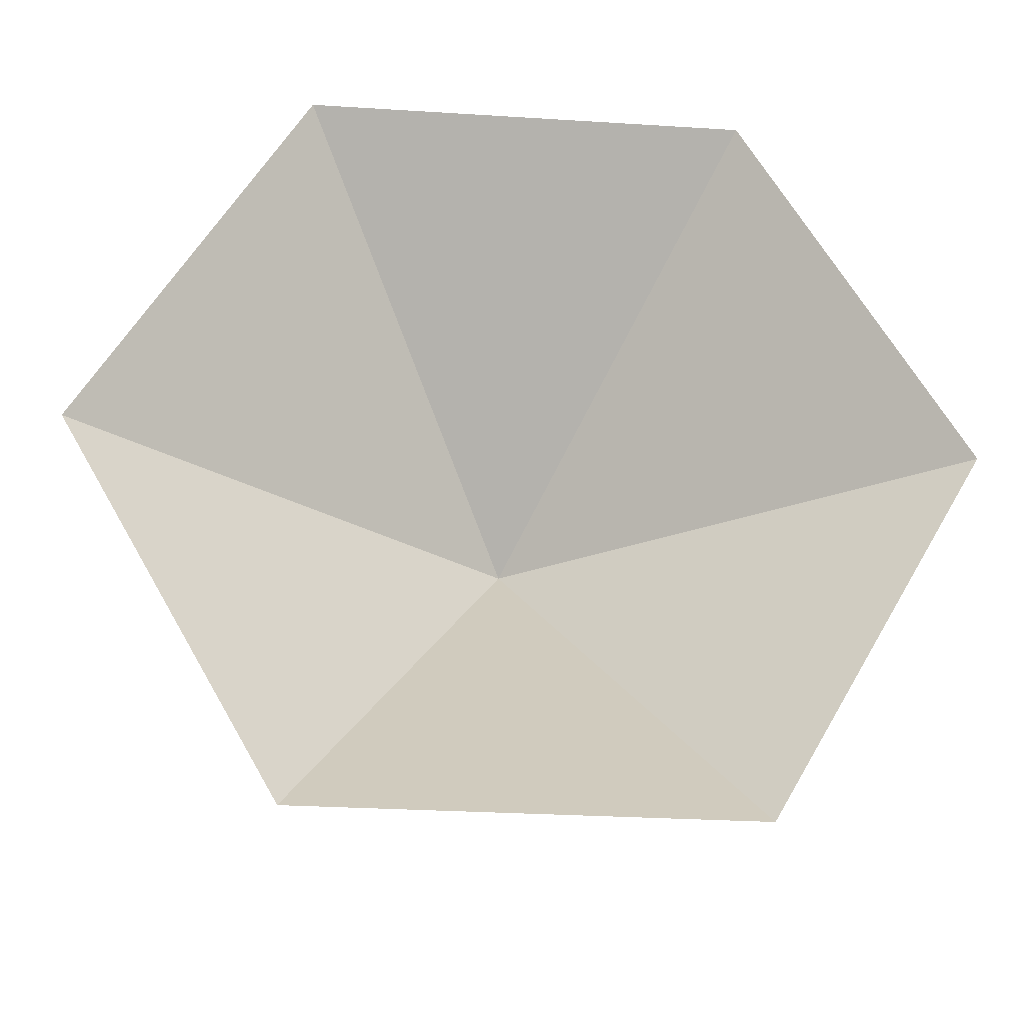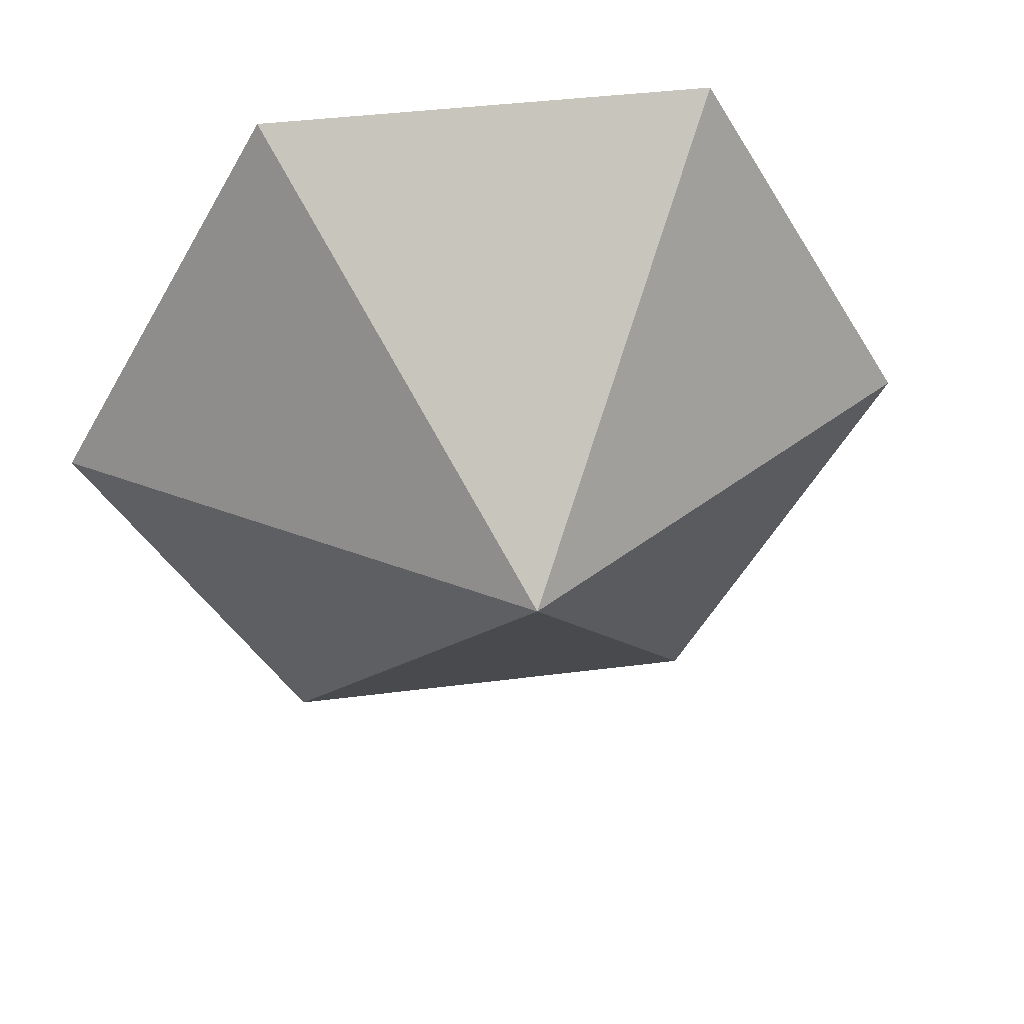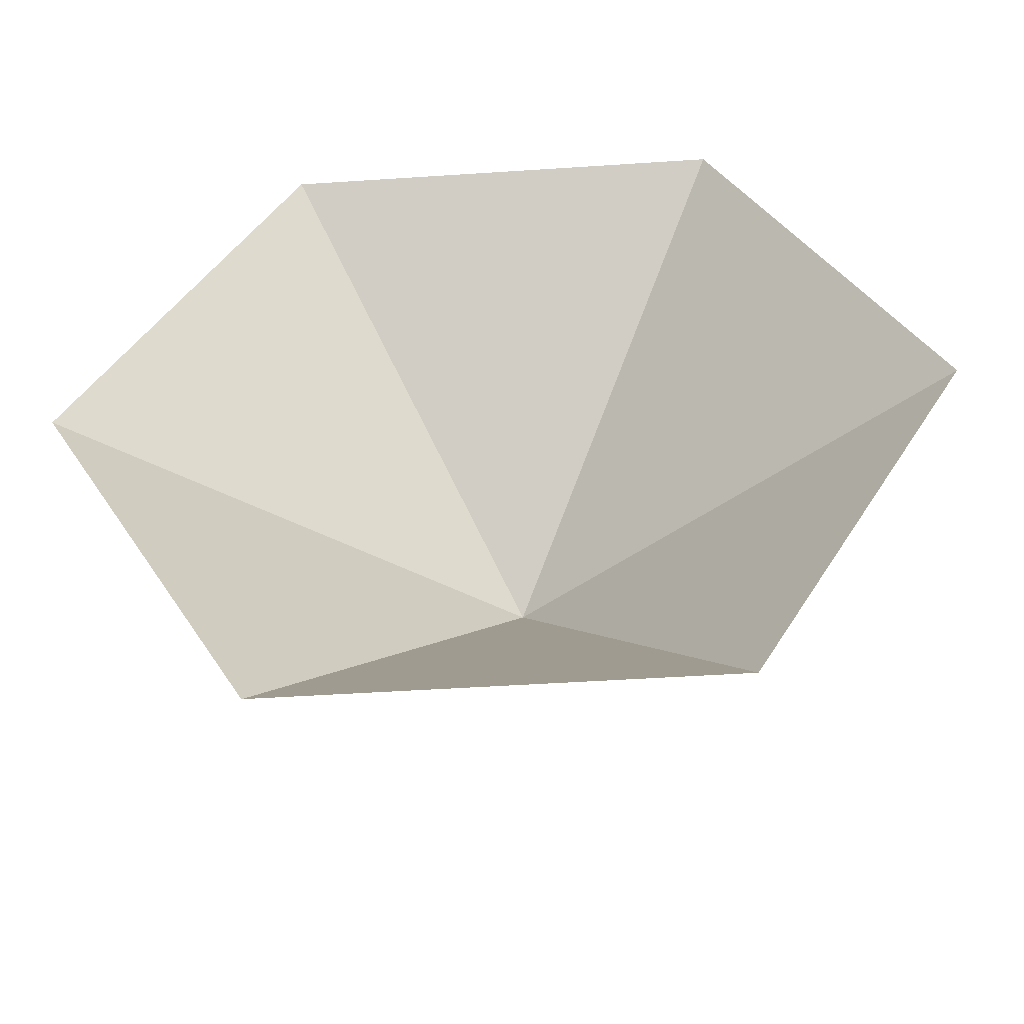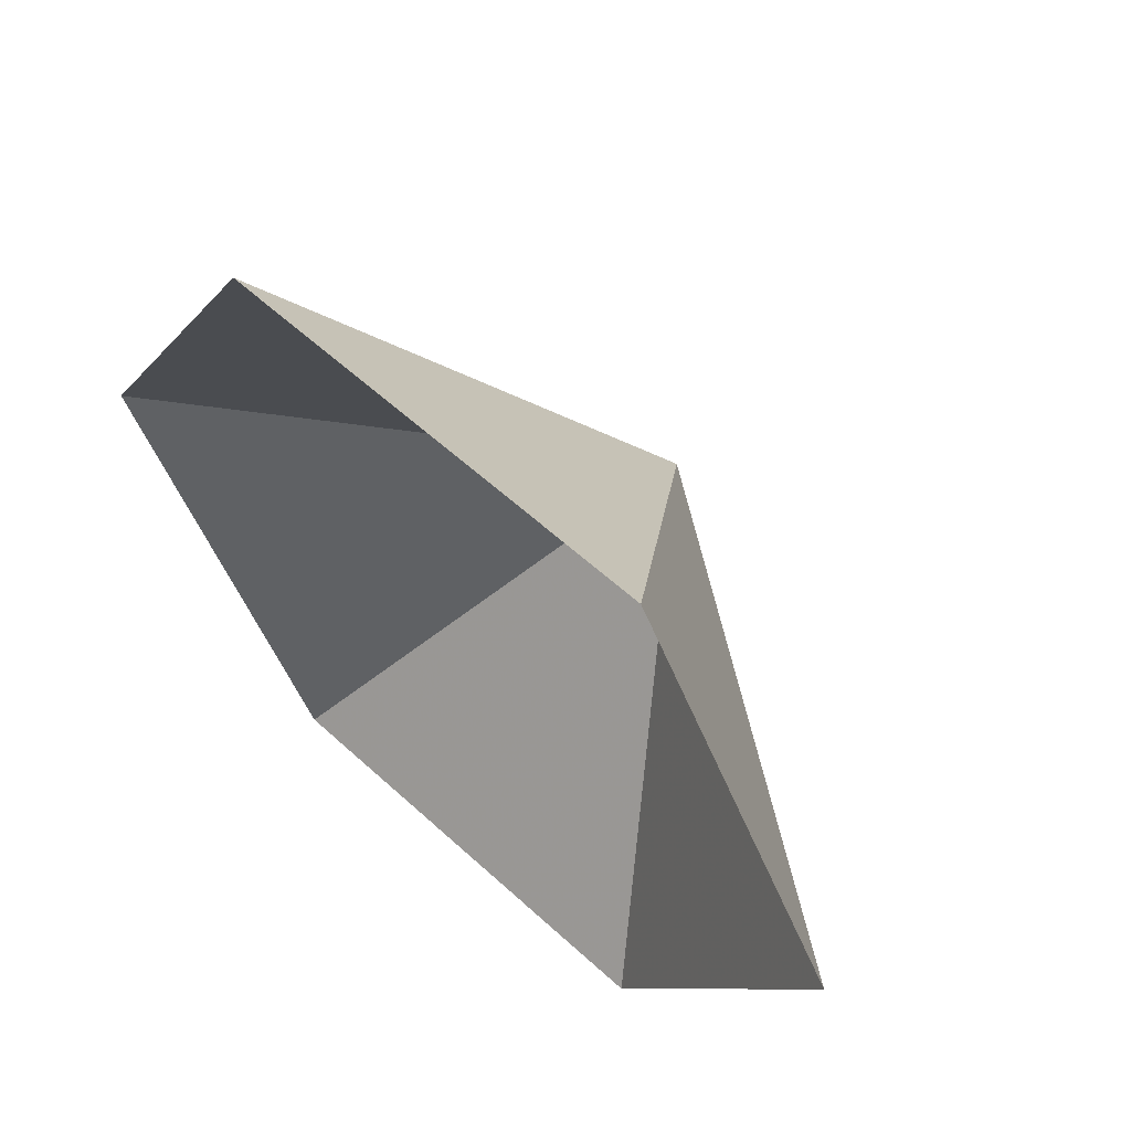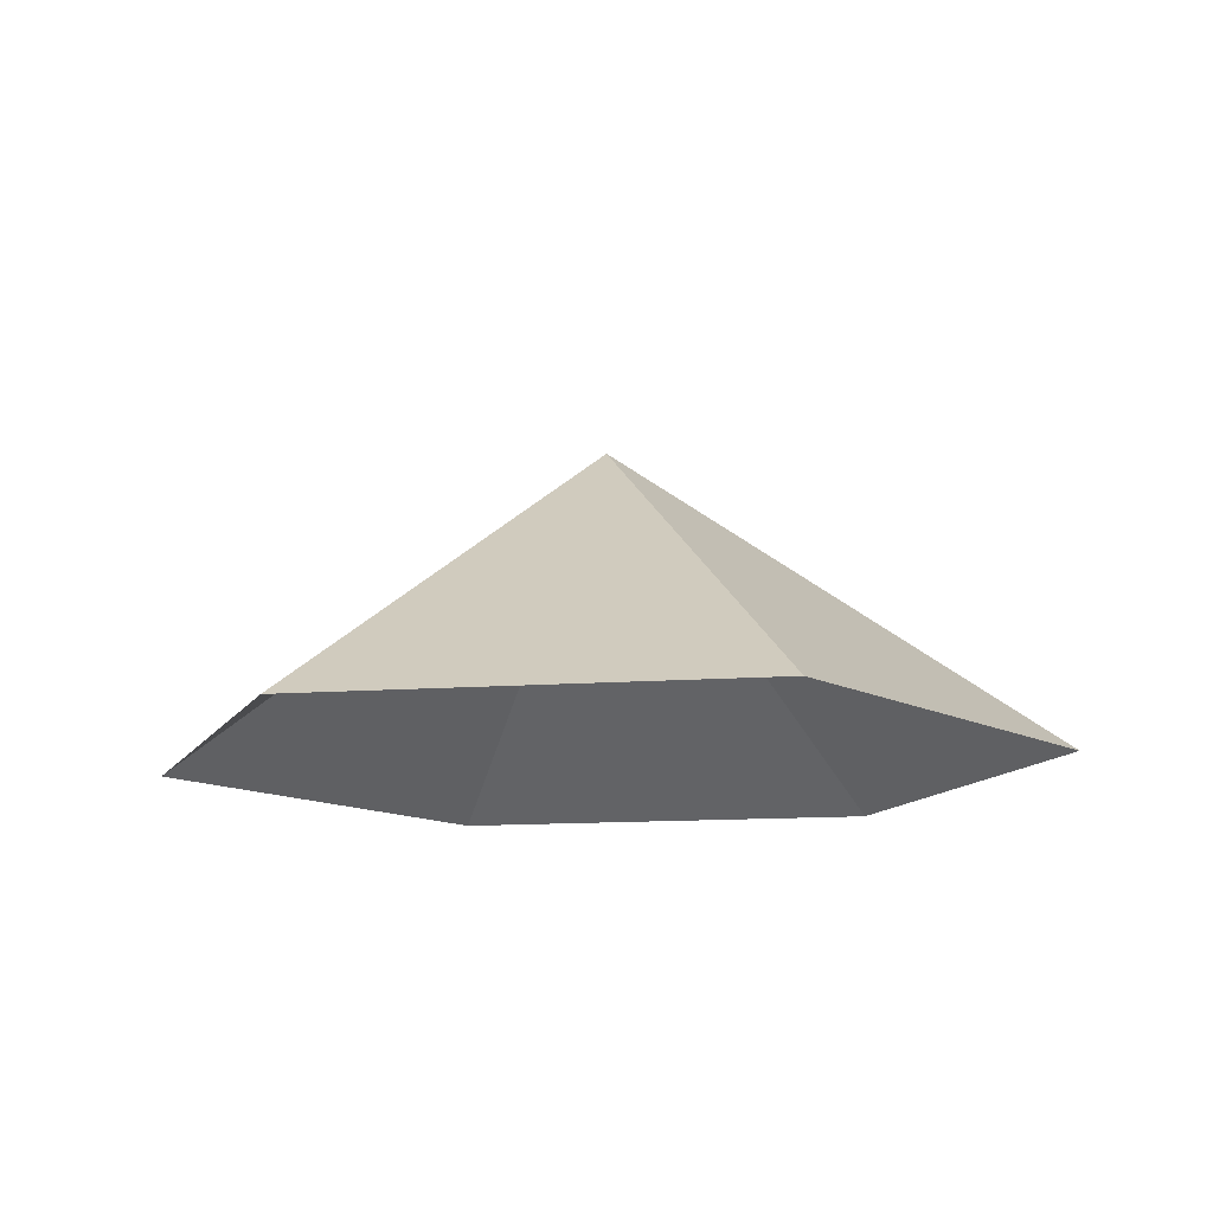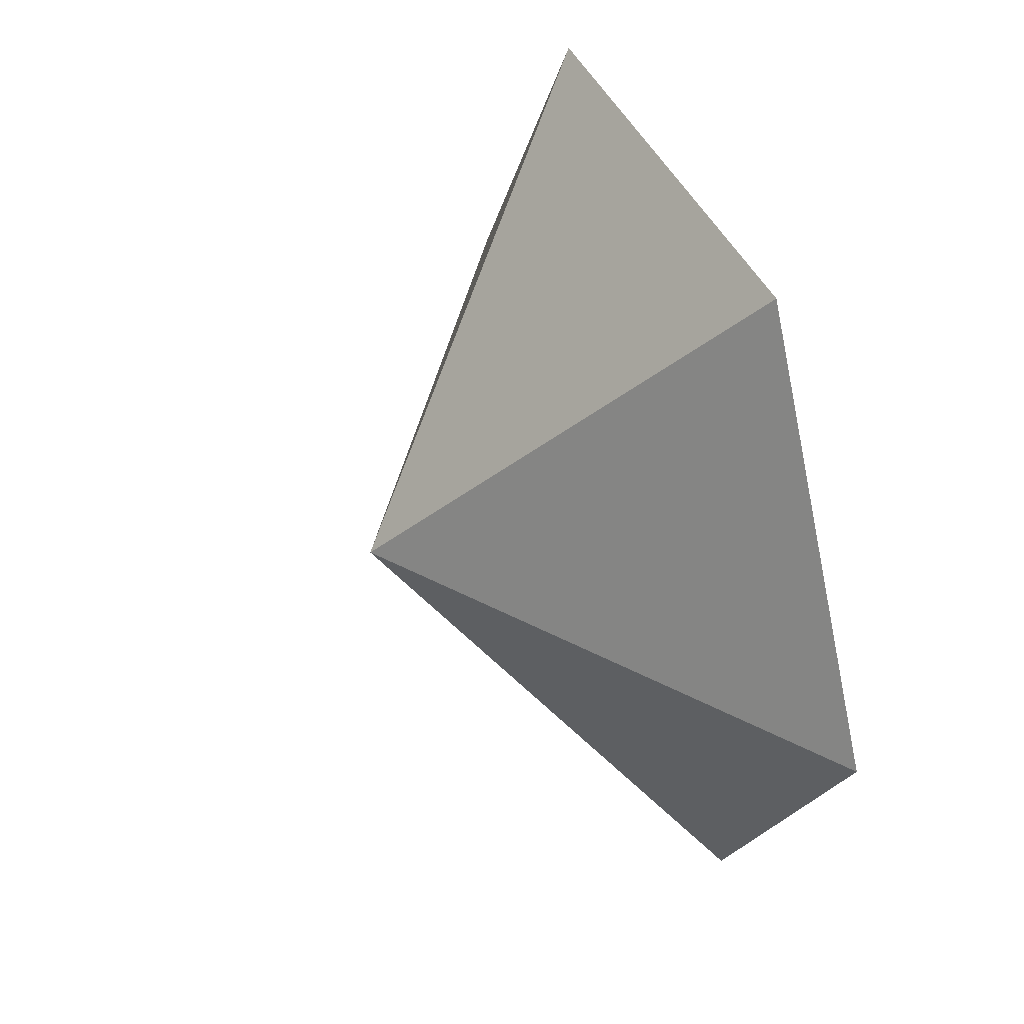
<metadata>
{"format":"obj","ext":"obj","renderer":"f3d","projection":"perspective","resolution":1024,"background":"white","views":[{"elev":-28.0,"azim":174.5,"up":"+Y"},{"elev":39.4,"azim":-9.2,"up":"+Y"},{"elev":-47.1,"azim":-175.7,"up":"+Y"},{"elev":59.0,"azim":-136.8,"up":"+Y"},{"elev":-13.3,"azim":-50.5,"up":"+Z"},{"elev":42.7,"azim":67.2,"up":"+Y"}]}
</metadata>
<code>
v 0 0 0
v 3.957 0 0
v 5.936 3.427 0
v 3.957 6.854 0
v 0 6.854 0
v -1.979 3.427 0
v 1.979 3.427 2.754
f 1 2 7
f 2 3 7
f 3 4 7
f 4 5 7
f 5 6 7
f 6 1 7

</code>
